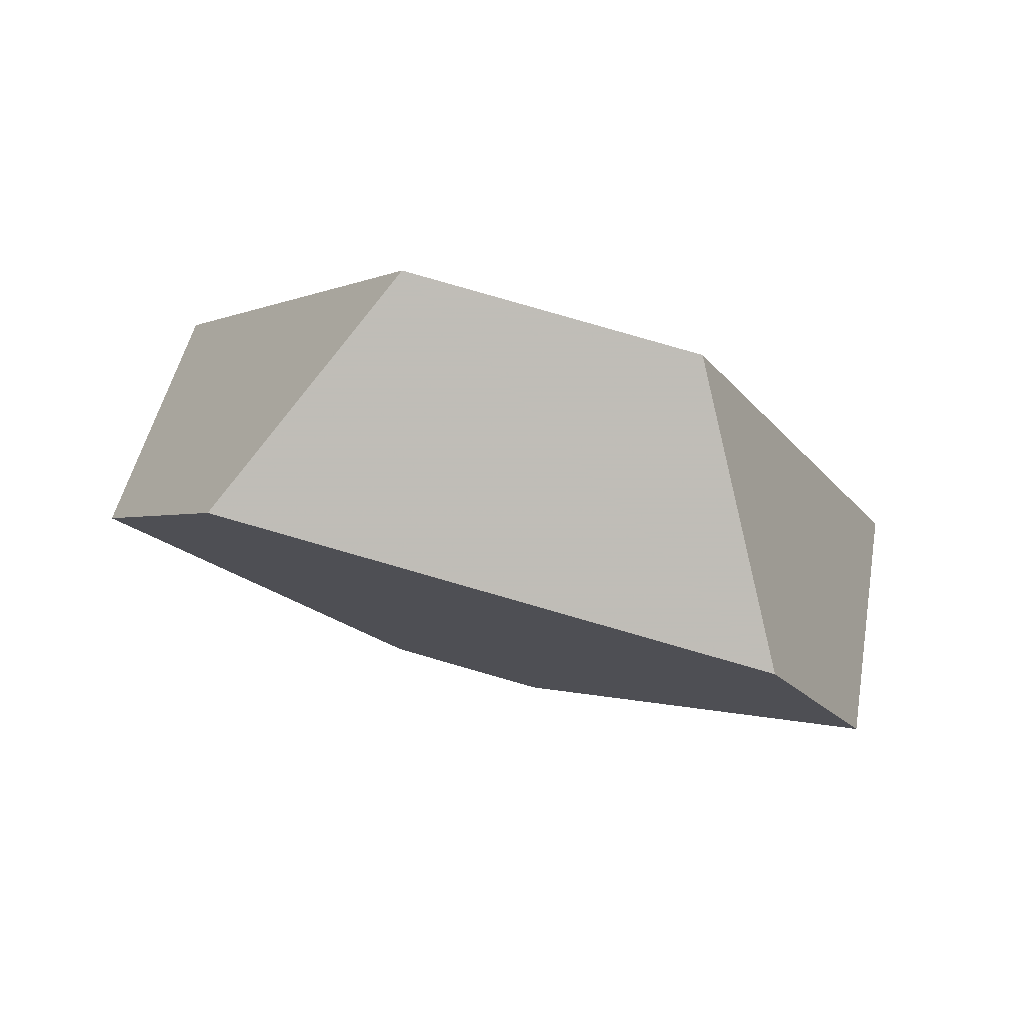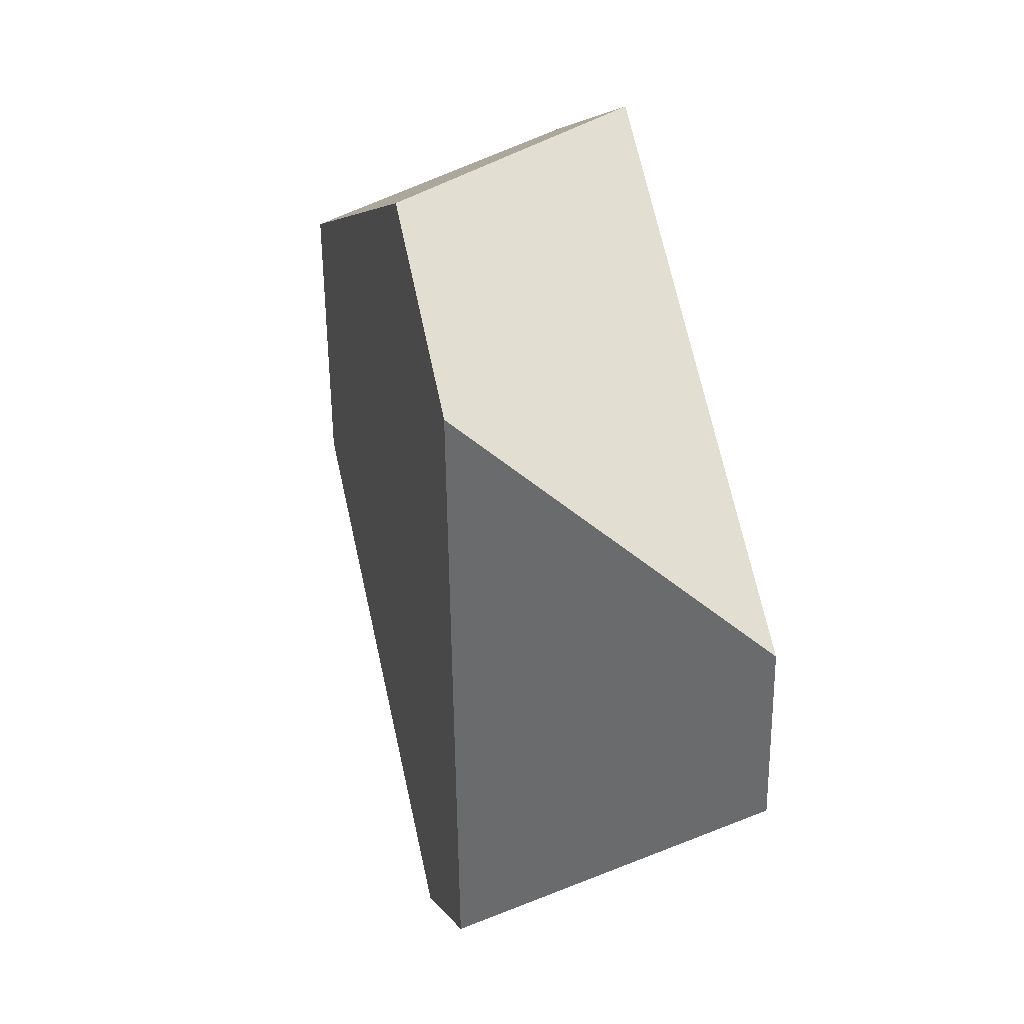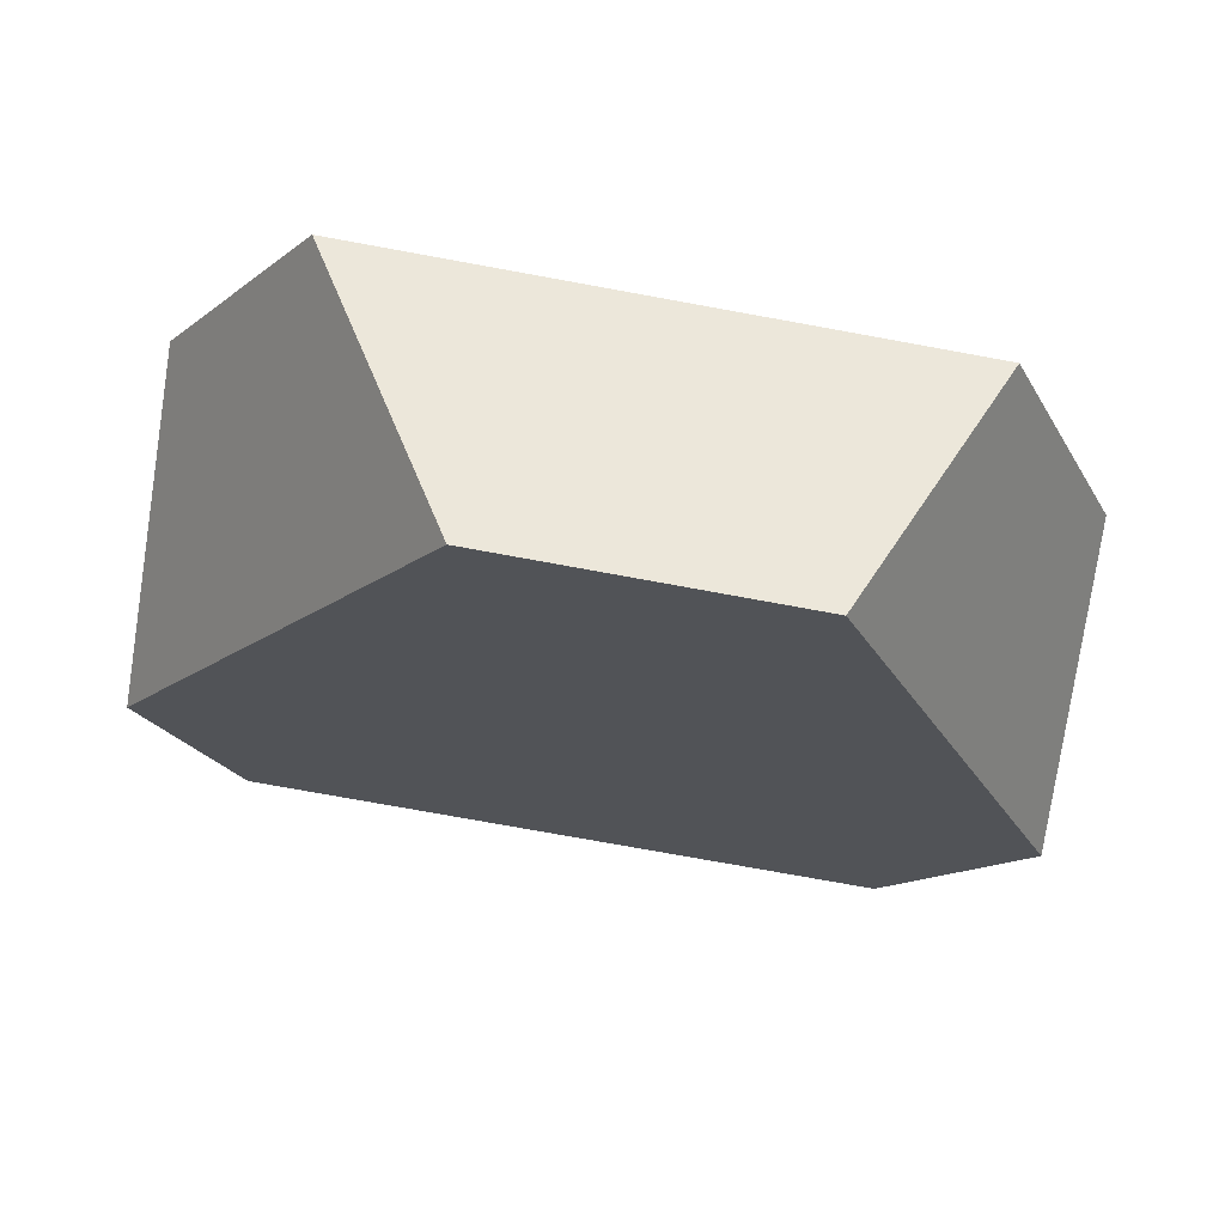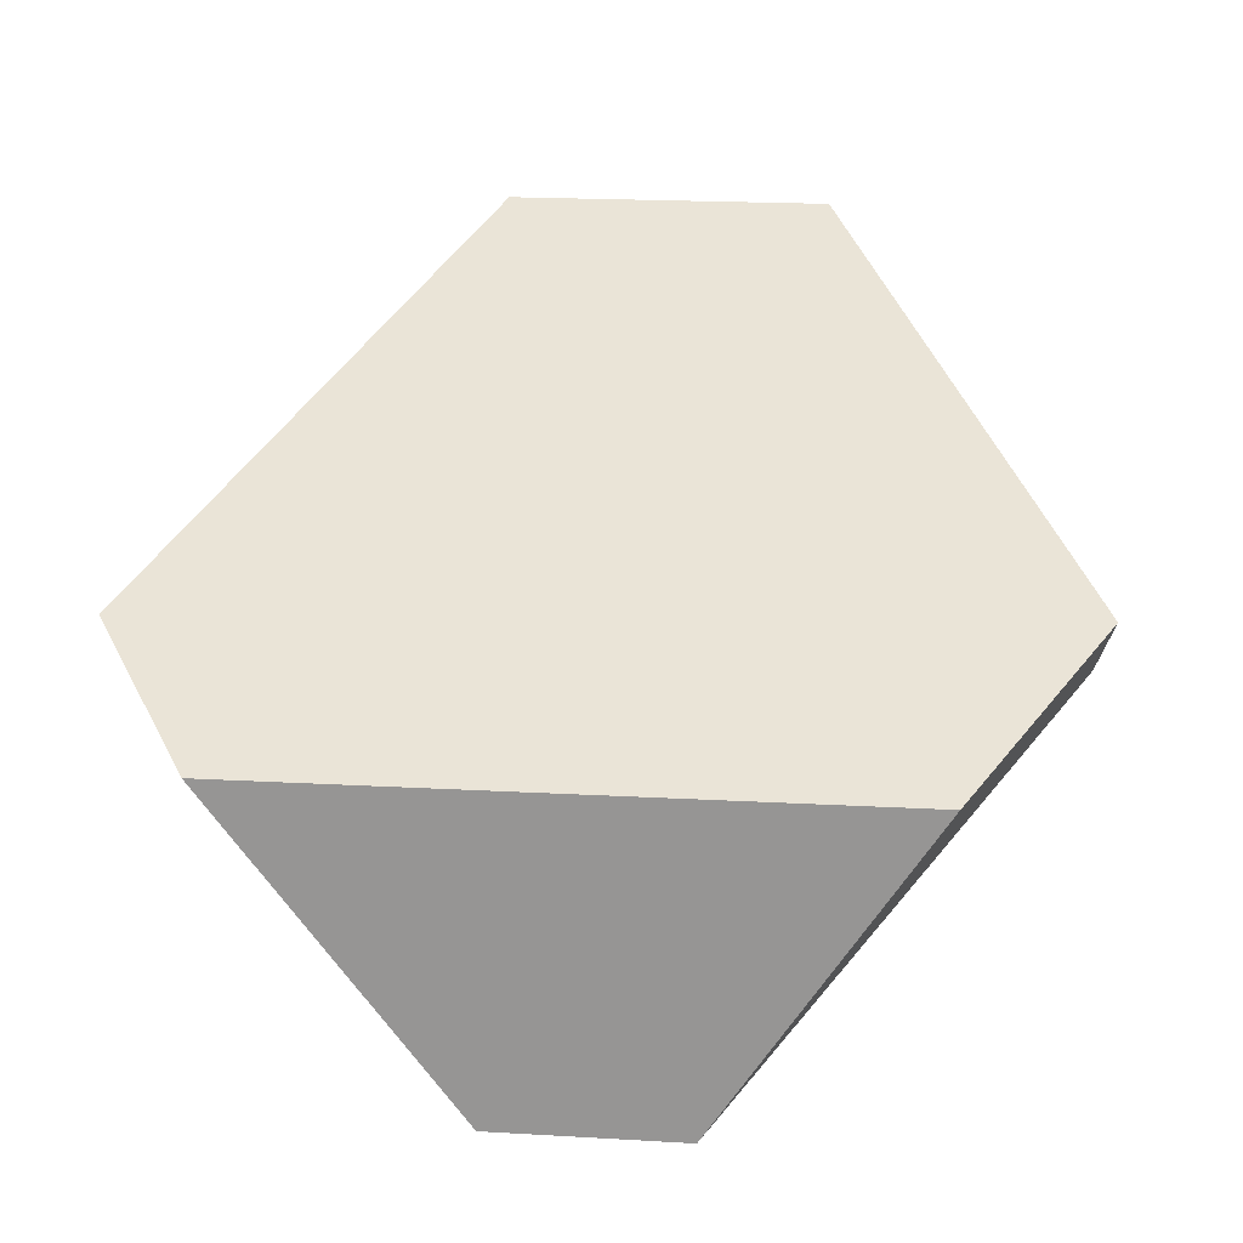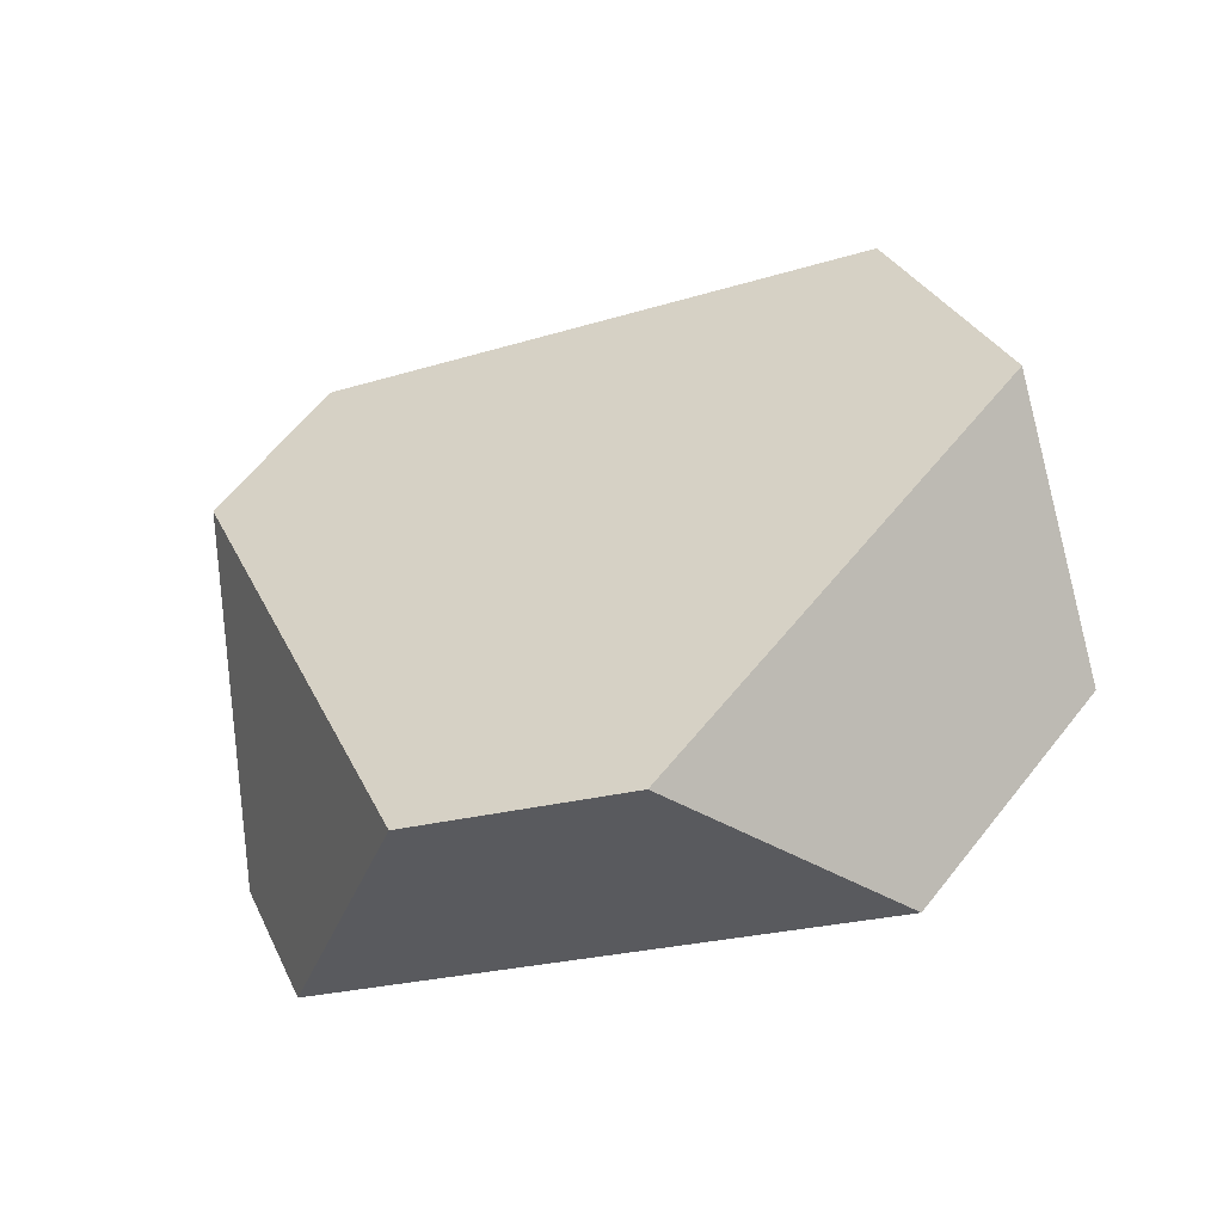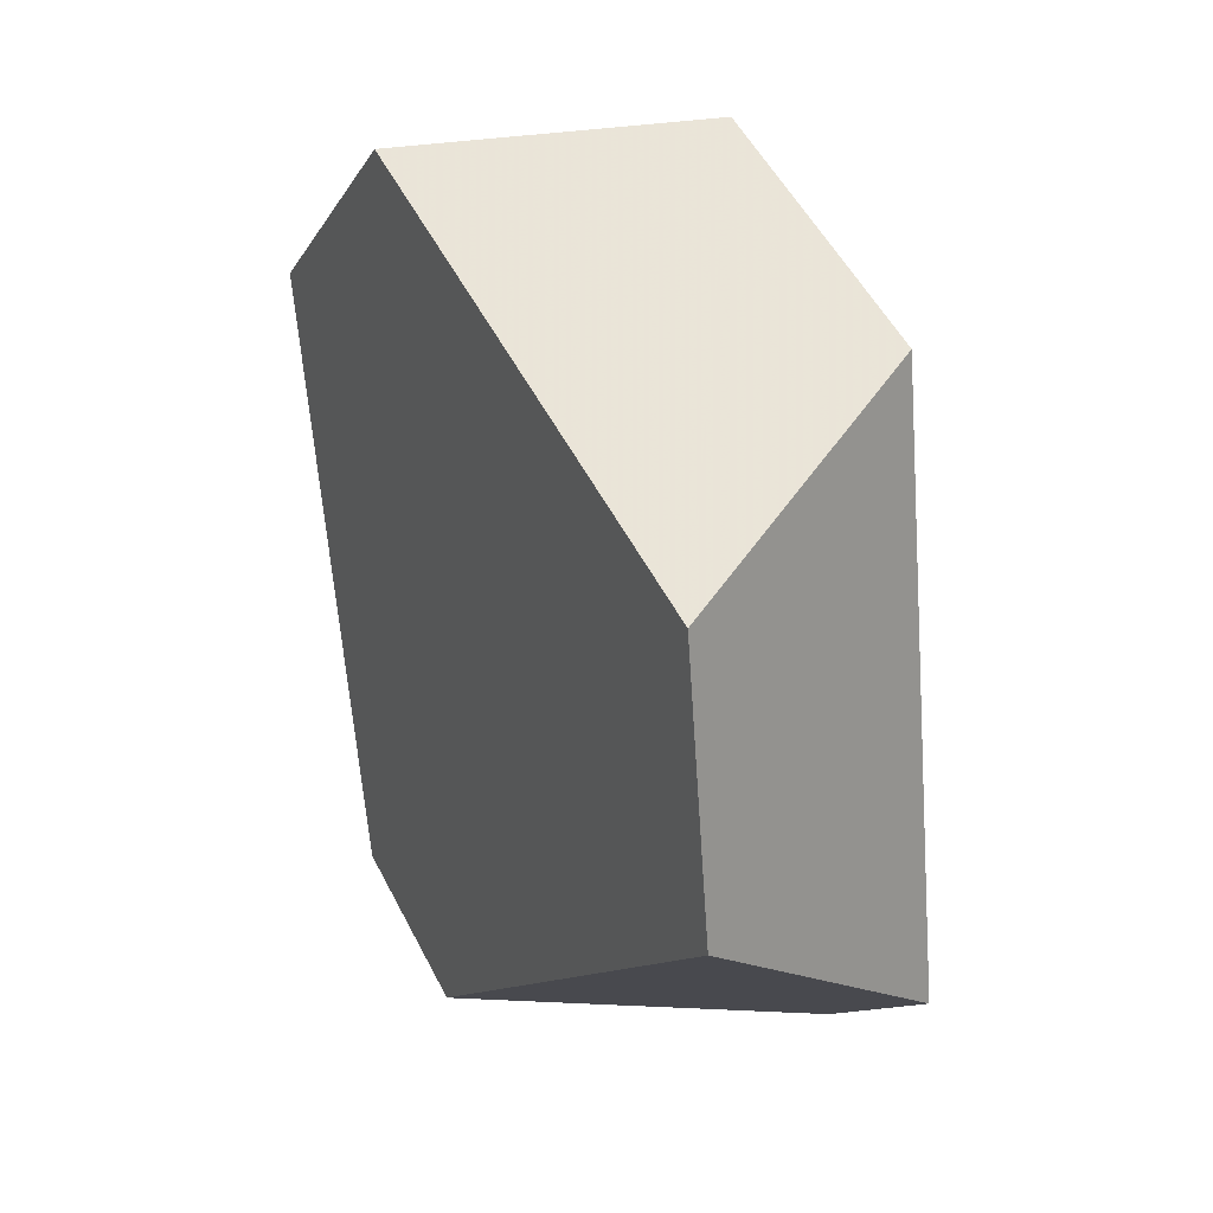
<metadata>
{"format":"obj","ext":"obj","renderer":"f3d","projection":"perspective","resolution":1024,"background":"white","views":[{"elev":5.3,"azim":-4.8,"up":"+Y"},{"elev":-63.2,"azim":-105.2,"up":"+Z"},{"elev":54.9,"azim":171.4,"up":"+Z"},{"elev":-53.6,"azim":166.8,"up":"+Z"},{"elev":46.0,"azim":-118.8,"up":"+Y"},{"elev":60.0,"azim":47.5,"up":"+Z"}]}
</metadata>
<code>
v 0.4465 -0.06509 0.2027
v 0.4307 0.003759 0.1993
v 0.3667 0.02183 0.1907
v 0.3244 -0.03061 0.1863
v 0.4766 -0.08695 0.1538
v 0.4956 -0.04345 0.09368
v 0.4749 -0.04661 0.05525
v 0.4103 -0.09708 0.03088
v 0.3714 -0.086 0.02603
v 0.3438 -0.009293 0.03891
v 0.2981 -0.03717 0.1275
v 0.3161 0.00917 0.07728
f 1 2 3
f 1 3 4
f 1 5 6
f 1 6 2
f 7 6 5
f 7 5 8
f 8 9 10
f 8 10 7
f 10 9 11
f 10 11 12
f 12 11 4
f 12 4 3
f 6 7 10
f 6 10 12
f 6 12 3
f 6 3 2
f 11 9 8
f 11 8 5
f 11 5 1
f 11 1 4

</code>
